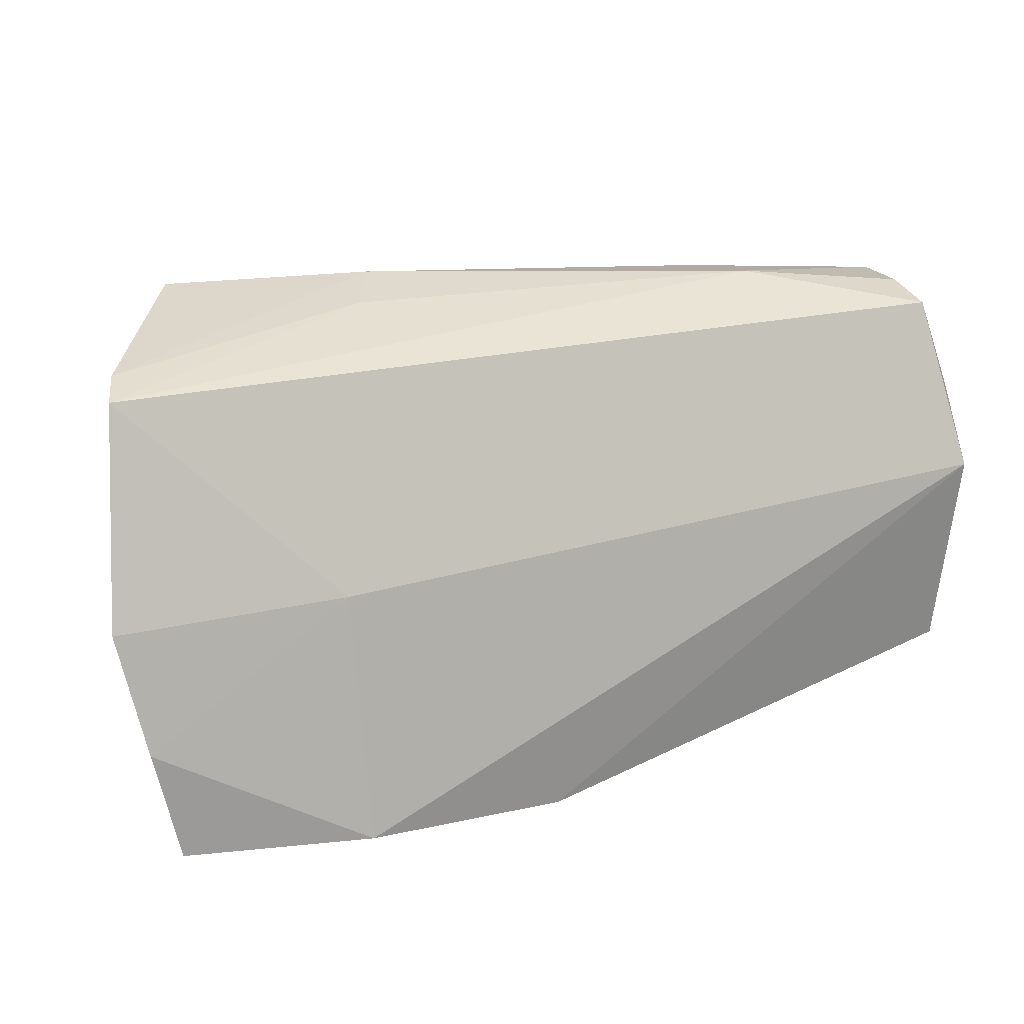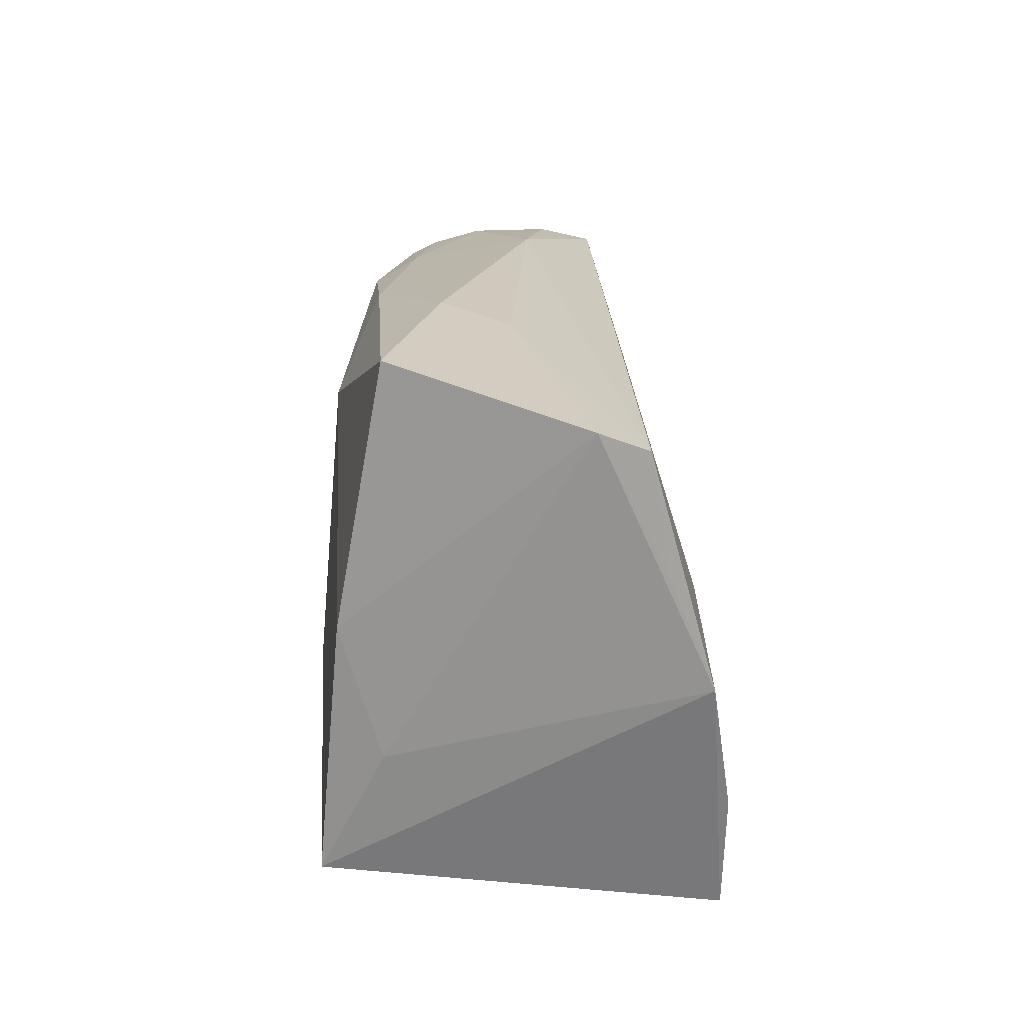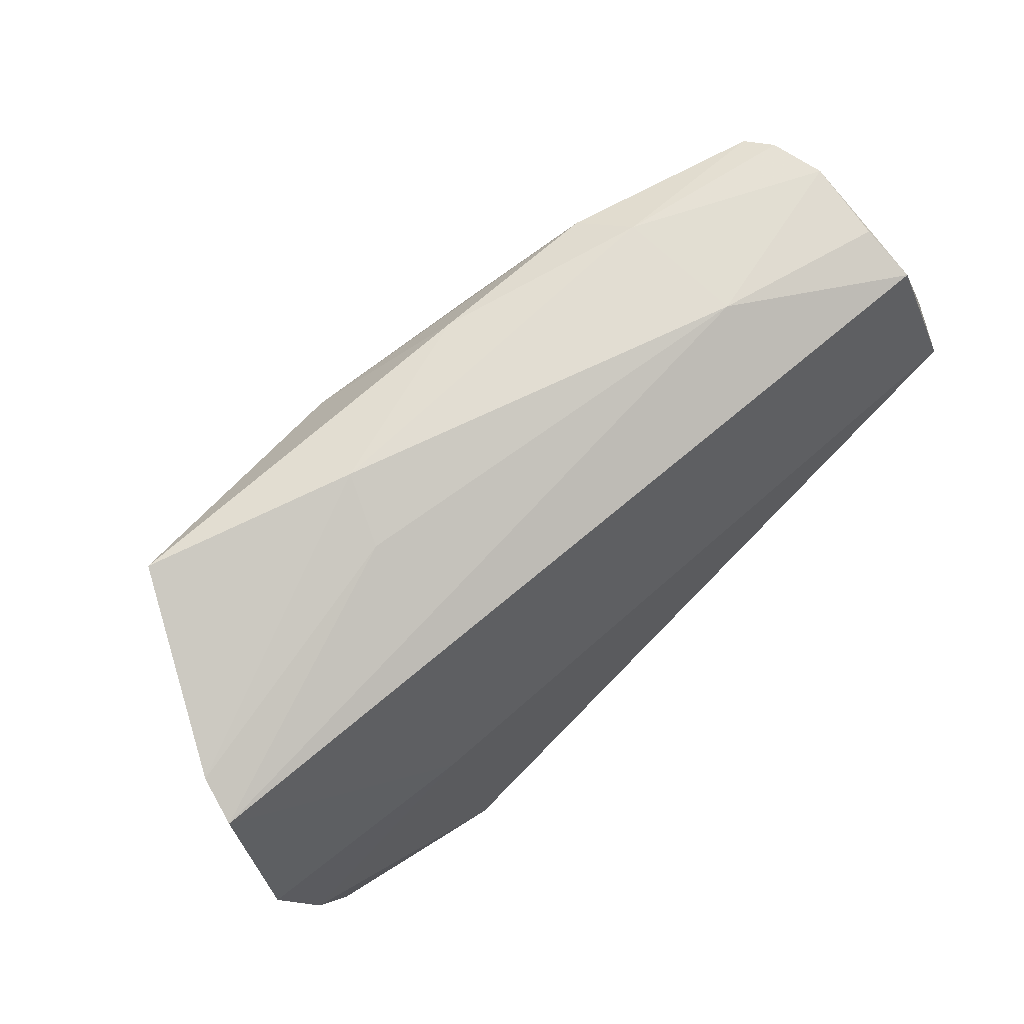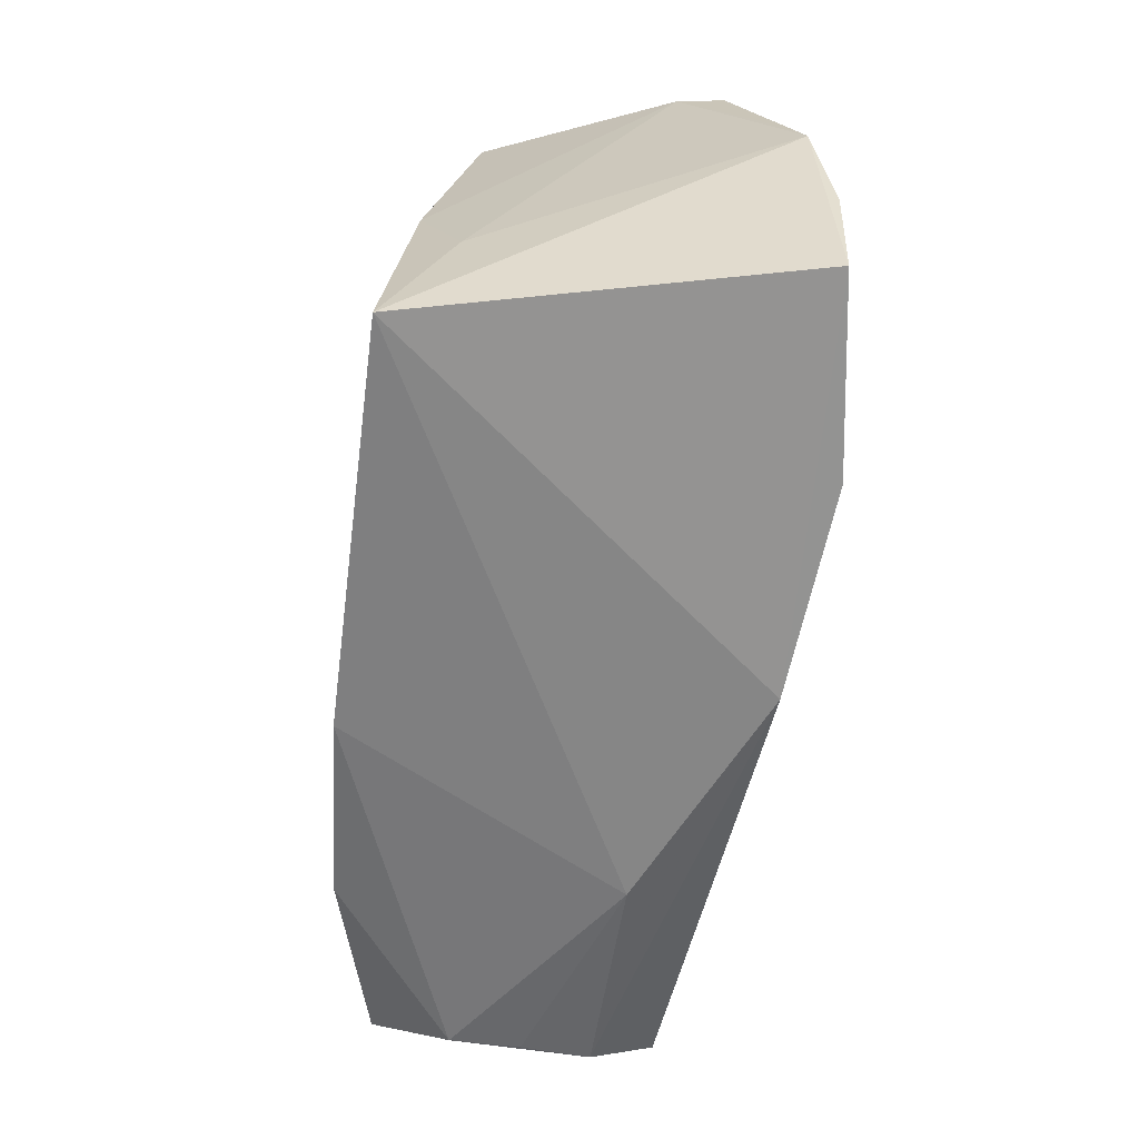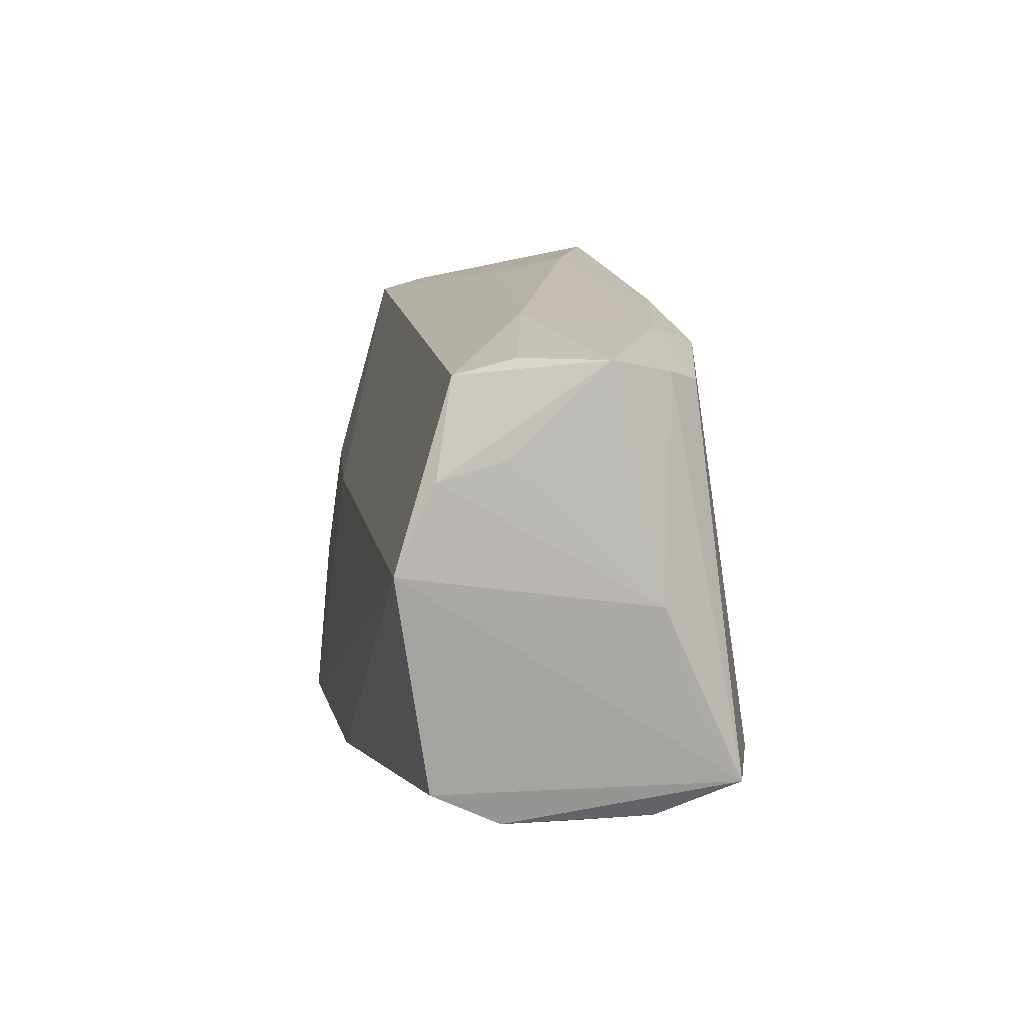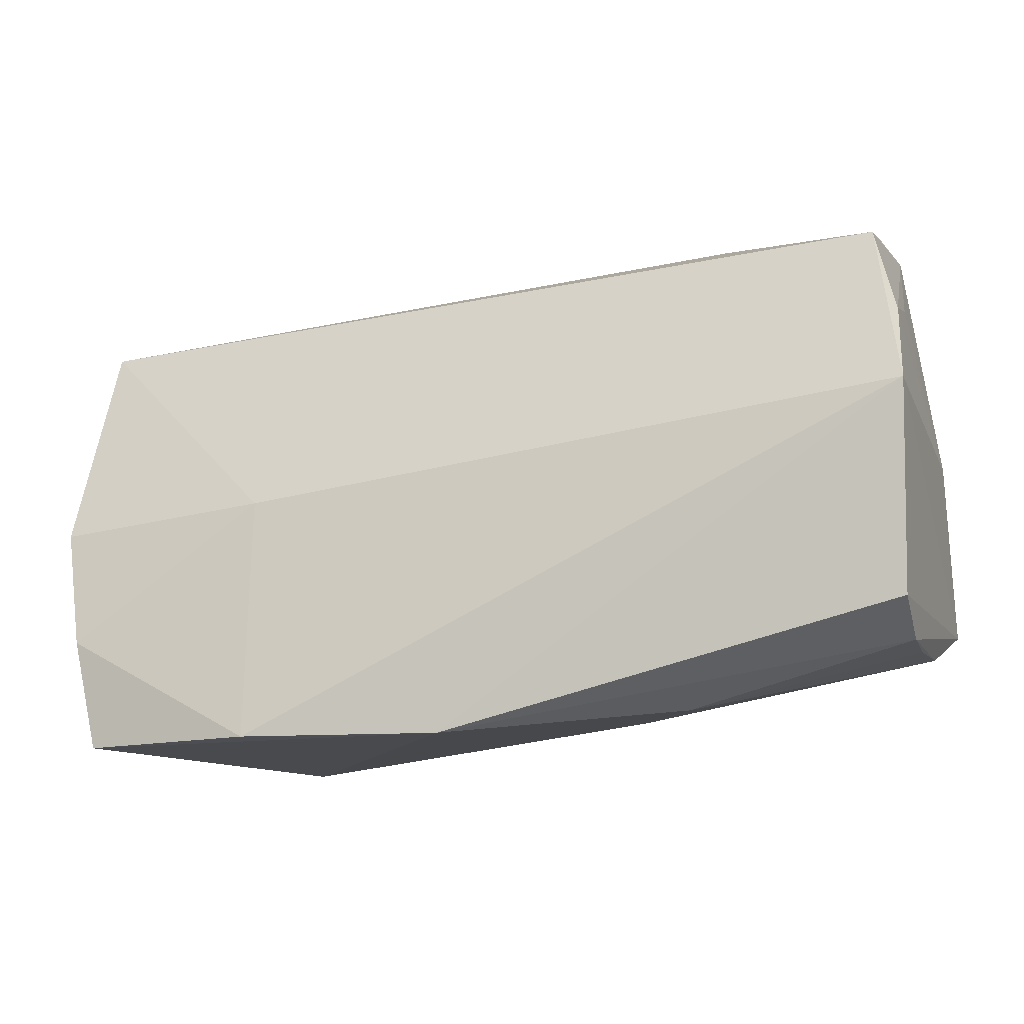
<metadata>
{"format":"obj","ext":"obj","renderer":"f3d","projection":"perspective","resolution":1024,"background":"white","views":[{"elev":18.8,"azim":-18.9,"up":"+Y"},{"elev":17.3,"azim":-93.1,"up":"+Y"},{"elev":75.1,"azim":-40.6,"up":"+Y"},{"elev":-66.8,"azim":-97.5,"up":"+Y"},{"elev":13.9,"azim":81.2,"up":"+Y"},{"elev":-12.8,"azim":19.8,"up":"+Y"}]}
</metadata>
<code>
v -0.05846 -0.001415 0.01996
v 0.05468 -0.0204 0.01039
v -0.05514 -0.01669 0.02246
v 0.01472 0.01376 -0.02195
v -0.05483 0.02741 0.006857
v -0.05703 0.01124 0.01495
v -0.04398 0.03322 -0.01654
v -0.01836 0.03463 -0.009245
v 0.01036 0.02154 -0.0212
v 0.02637 -0.02786 0.01081
v 0.05658 0.004769 -0.007678
v 0.02986 0.03174 -0.01186
v 0.05507 -0.0163 0.01843
v 0.03487 -0.02022 -0.02334
v -0.05185 -0.03093 0.02242
v 0.05493 0.02162 0.009262
v -0.04065 -0.03093 -0.02506
v 0.05304 0.03185 -0.002056
v -0.01753 -0.01103 -0.02511
v 0.05195 0.0322 0.008132
v 0.05641 -0.007183 -0.01124
v 0.05172 0.03024 -0.008951
v -0.0448 -0.01464 -0.01713
v 0.02564 0.02908 -0.01773
v 0.03095 0.0341 0.004347
v -0.02823 -0.03067 0.02609
v 0.05227 0.03051 0.01528
v -0.02153 0.03242 -0.0007829
v -0.0136 0.02216 -0.0224
v 0.05532 0.01947 0.01744
v 0.003827 0.03134 -0.01718
v 0.05625 -0.01628 -0.01706
v 0.05416 -0.02067 0.001591
v 0.01043 -0.02487 -0.02511
v 0.05628 0.009384 0.02223
v -0.002445 -0.03093 0.02373
v -0.04251 0.0009317 -0.02231
v 0.05439 -0.02049 -0.007289
v -0.02952 0.0007008 0.02162
v -0.05607 0.02563 0.0126
v 0.04964 0.02892 -0.01228
f 39 40 1
f 1 17 15
f 1 40 6
f 23 17 1
f 10 17 34
f 35 13 32
f 30 27 35
f 35 39 26
f 40 39 35
f 35 27 40
f 36 35 26
f 13 35 36
f 36 17 10
f 36 15 17
f 26 15 36
f 32 13 2
f 2 36 10
f 13 36 2
f 1 15 3
f 3 15 26
f 3 39 1
f 26 39 3
f 40 27 25
f 20 25 27
f 17 23 37
f 10 34 38
f 32 2 38
f 30 35 11
f 18 27 30
f 18 20 27
f 25 20 18
f 32 38 14
f 14 38 34
f 33 2 10
f 10 38 33
f 33 38 2
f 29 37 7
f 40 25 28
f 25 8 28
f 21 35 32
f 32 11 21
f 21 11 35
f 30 11 16
f 16 18 30
f 11 18 16
f 22 11 32
f 22 18 11
f 12 8 25
f 25 18 12
f 18 22 12
f 19 34 17
f 19 29 34
f 17 37 19
f 37 29 19
f 24 14 4
f 4 14 34
f 34 29 4
f 40 28 5
f 5 28 8
f 5 8 7
f 7 37 5
f 5 37 23
f 5 6 40
f 1 6 5
f 5 23 1
f 41 22 32
f 32 14 41
f 41 14 24
f 24 12 41
f 41 12 22
f 7 8 31
f 8 12 31
f 31 12 24
f 31 29 7
f 24 29 31
f 9 29 24
f 24 4 9
f 9 4 29

</code>
